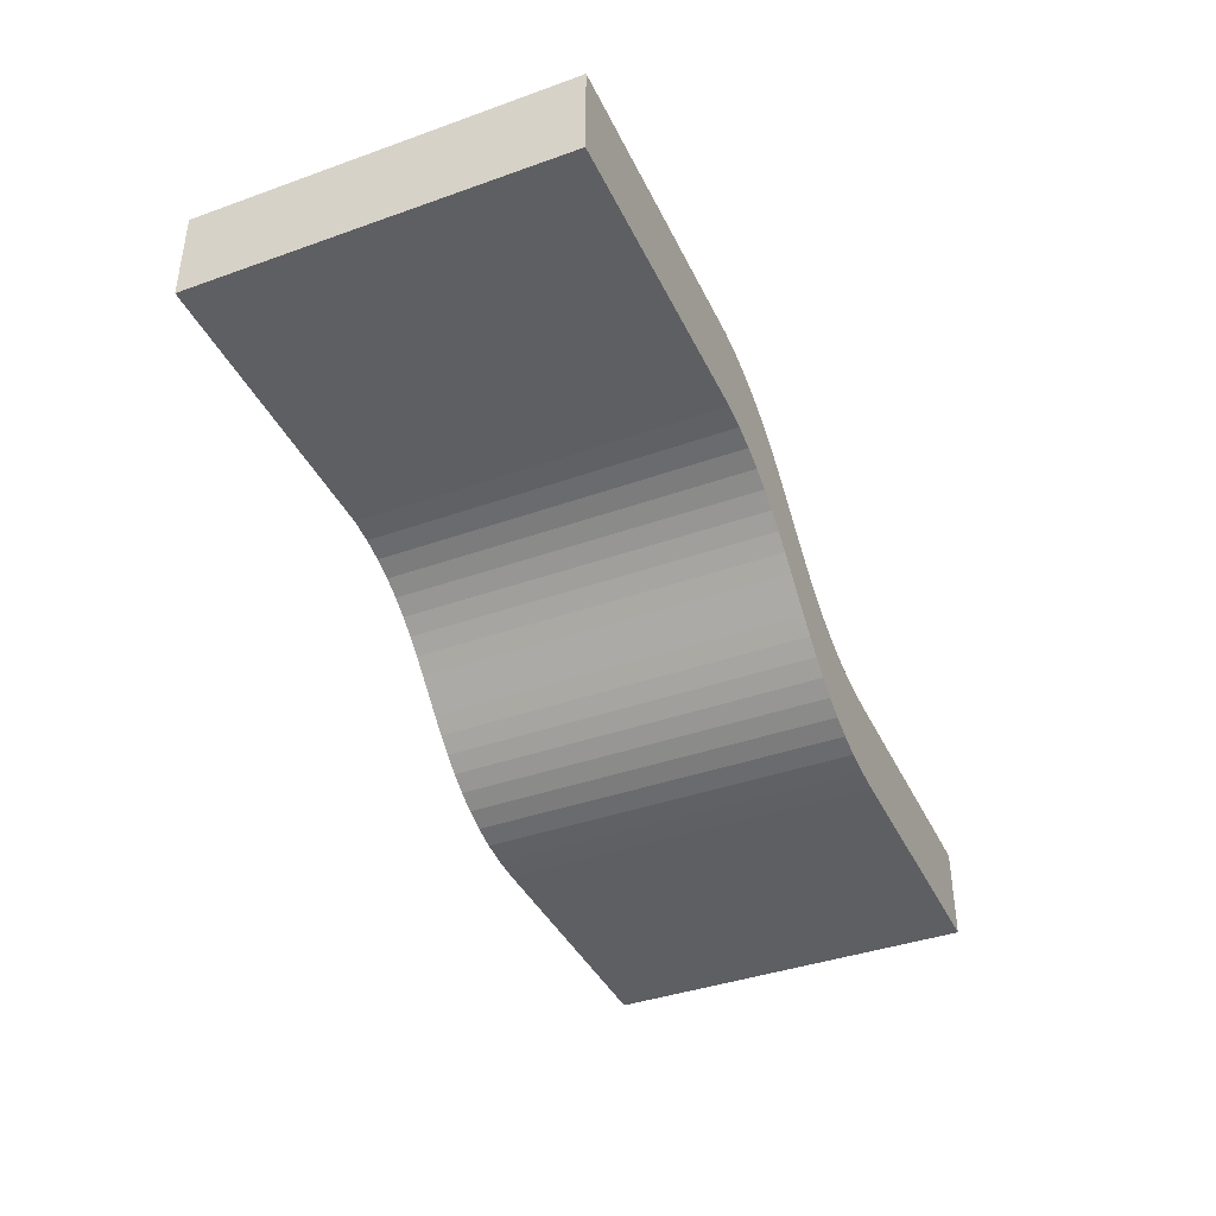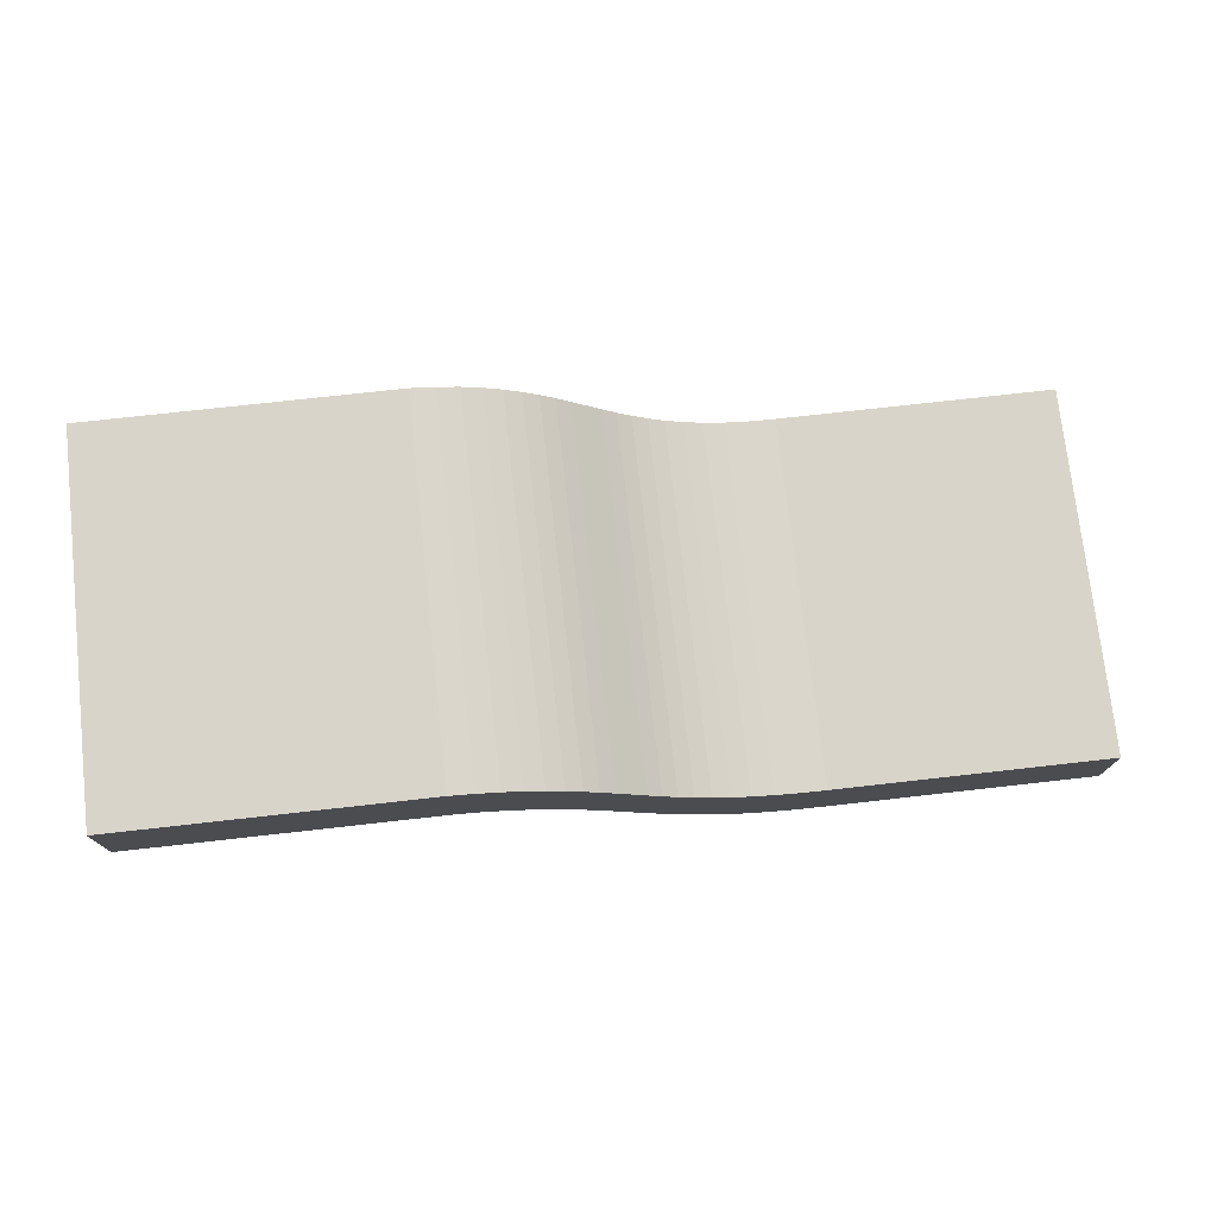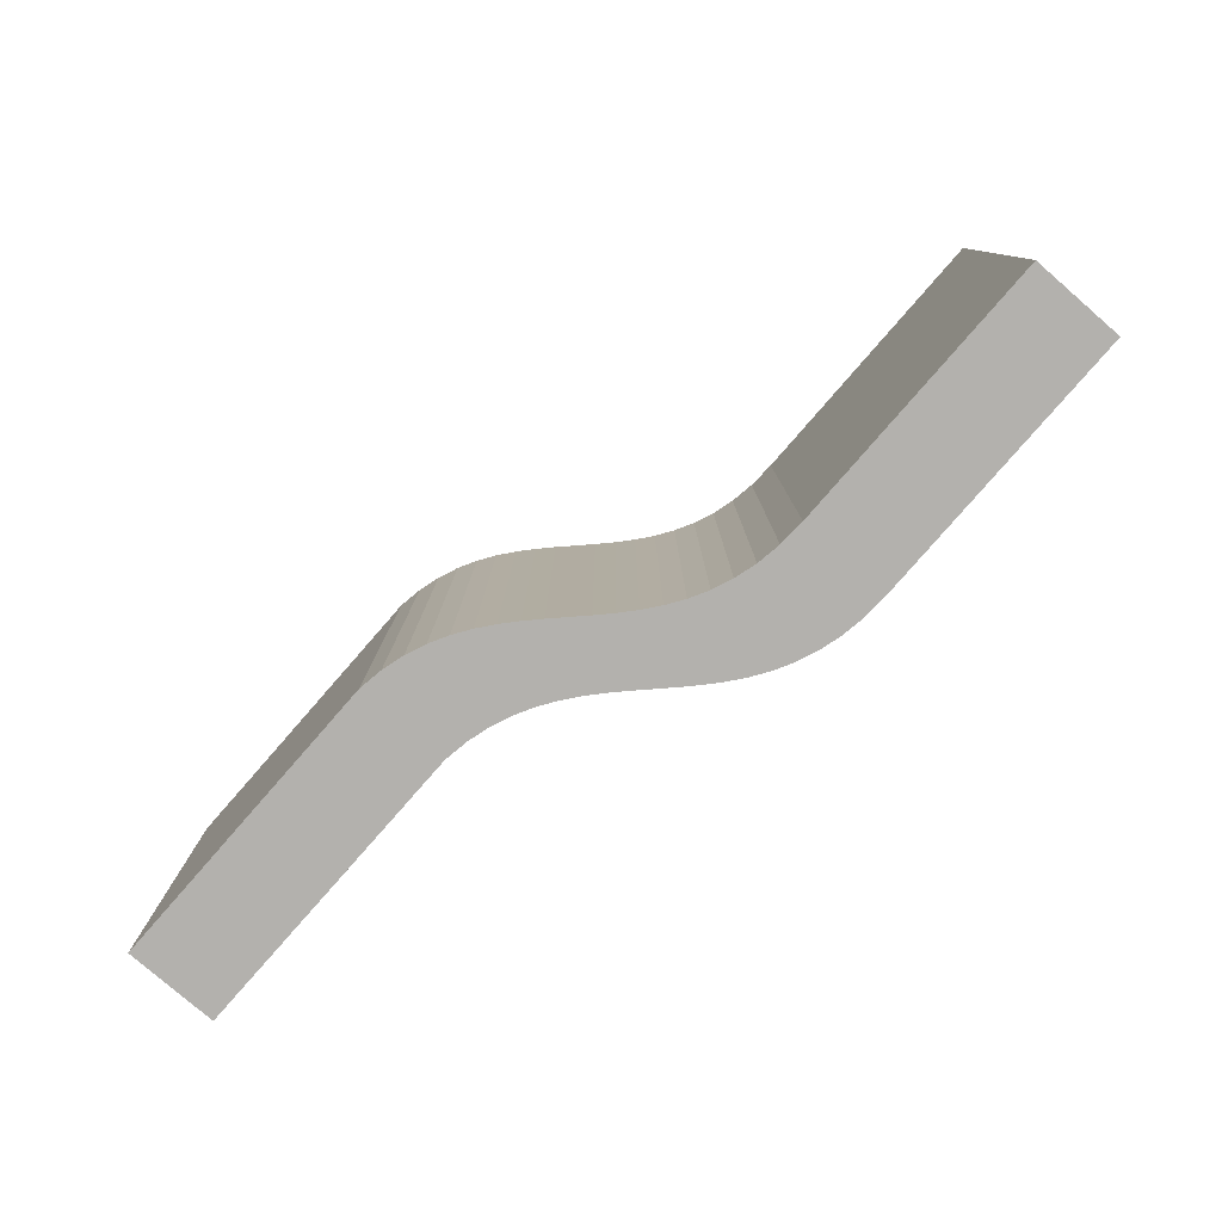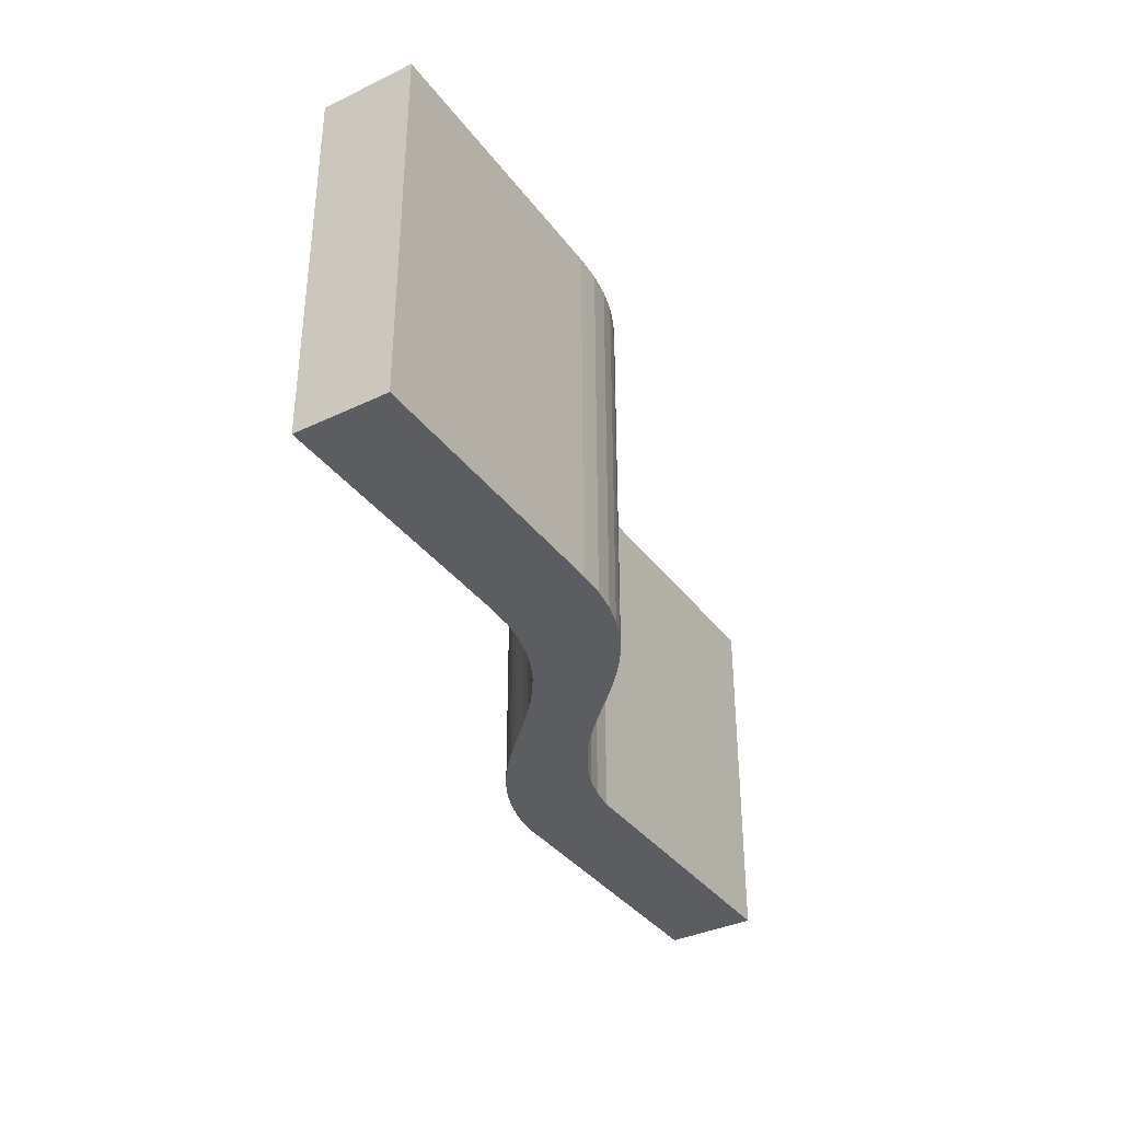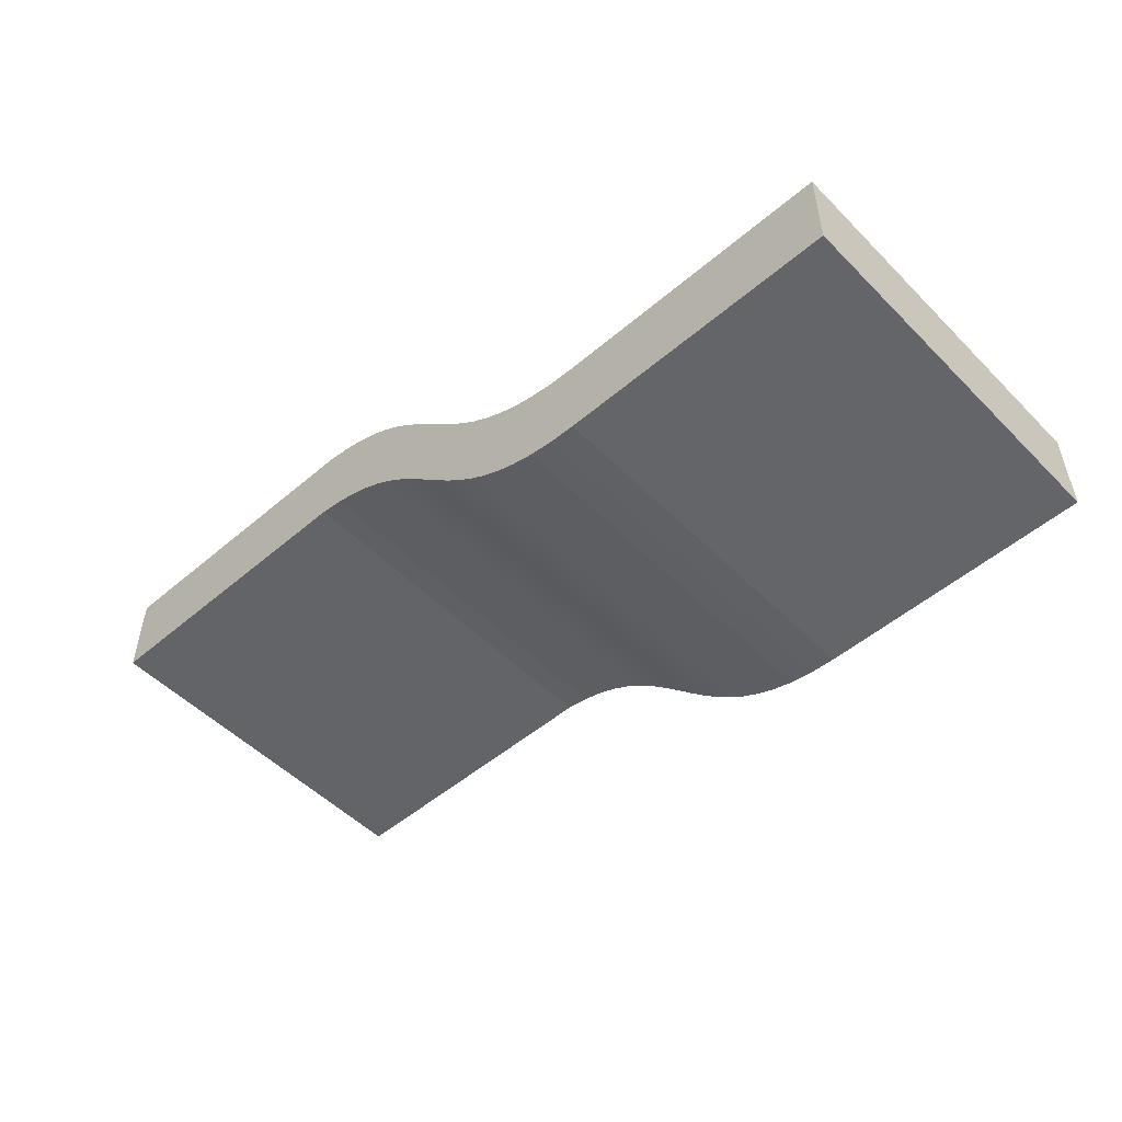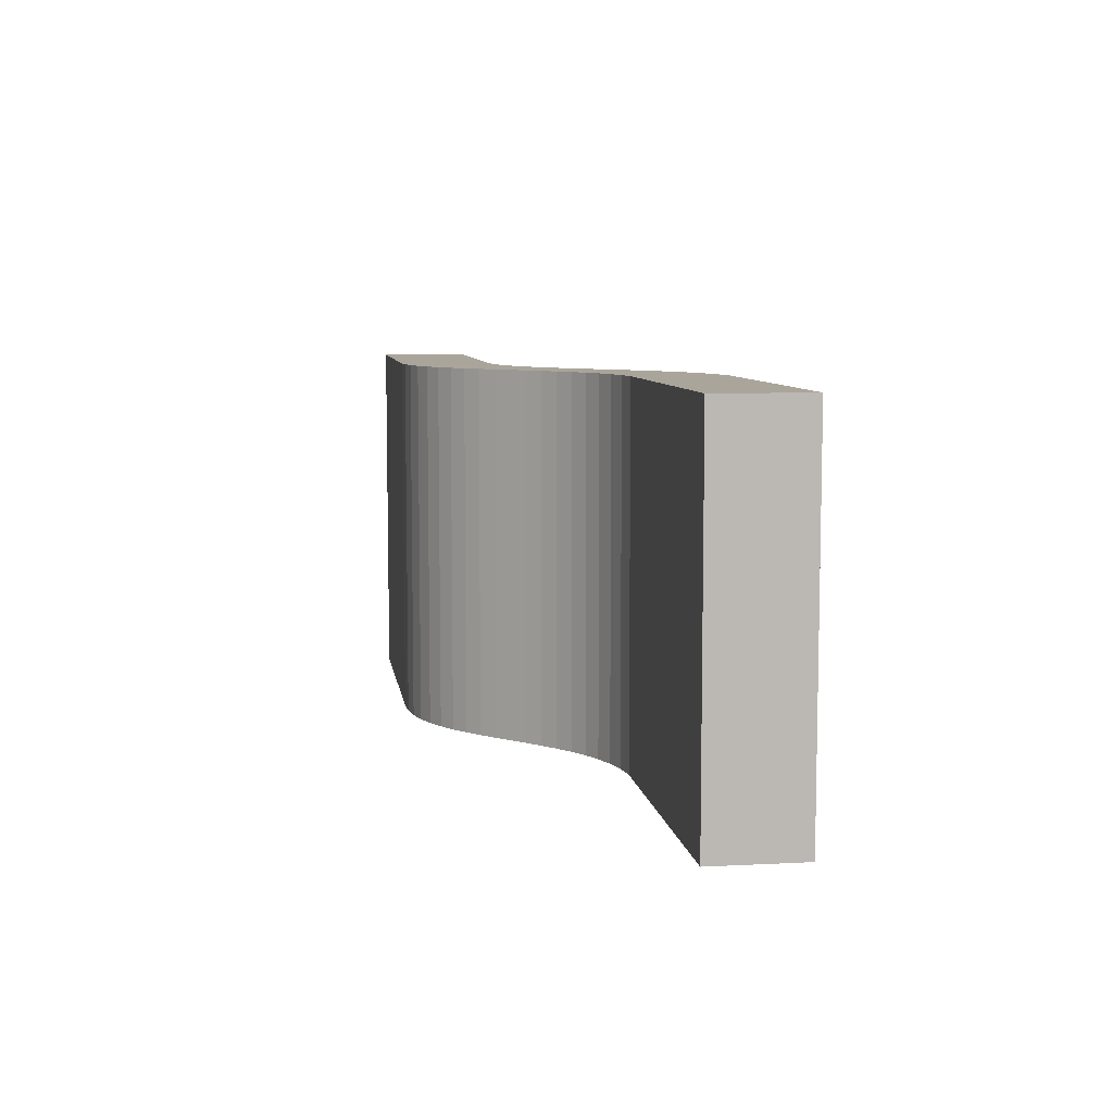
<metadata>
{"format":"obj","ext":"obj","renderer":"f3d","projection":"perspective","resolution":1024,"background":"white","views":[{"elev":-39.8,"azim":113.8,"up":"+Y"},{"elev":74.9,"azim":173.6,"up":"+Y"},{"elev":-79.2,"azim":-130.9,"up":"+Z"},{"elev":-36.2,"azim":-58.0,"up":"+Z"},{"elev":-51.4,"azim":-137.2,"up":"+Y"},{"elev":7.6,"azim":81.7,"up":"+Z"}]}
</metadata>
<code>
v -5 0 -2
v -5 0 2
v -5 1 2
v -5 1 -2
v -2 0 -2
v -1.714 0.0145 -2
v -1.456 0.056 -2
v -1.222 0.1215 -2
v -1.008 0.208 -2
v -0.8125 0.3125 -2
v -0.632 0.432 -2
v -0.4635 0.5635 -2
v -0.304 0.704 -2
v -0.1505 0.8505 -2
v 0 1 -2
v 0.1505 1.149 -2
v 0.304 1.296 -2
v 0.4635 1.437 -2
v 0.632 1.568 -2
v 0.8125 1.688 -2
v 1.008 1.792 -2
v 1.222 1.879 -2
v 1.456 1.944 -2
v 1.714 1.986 -2
v -2 1 -2
v -1.714 1.014 -2
v -1.456 1.056 -2
v -1.222 1.121 -2
v -1.008 1.208 -2
v -0.8125 1.312 -2
v -0.632 1.432 -2
v -0.4635 1.563 -2
v -0.304 1.704 -2
v -0.1505 1.851 -2
v 0 2 -2
v 0.1505 2.15 -2
v 0.304 2.296 -2
v 0.4635 2.437 -2
v 0.632 2.568 -2
v 0.8125 2.688 -2
v 1.008 2.792 -2
v 1.222 2.878 -2
v 1.456 2.944 -2
v 1.714 2.986 -2
v -2 0 2
v -1.714 0.0145 2
v -1.456 0.056 2
v -1.222 0.1215 2
v -1.008 0.208 2
v -0.8125 0.3125 2
v -0.632 0.432 2
v -0.4635 0.5635 2
v -0.304 0.704 2
v -0.1505 0.8505 2
v 0 1 2
v 0.1505 1.149 2
v 0.304 1.296 2
v 0.4635 1.437 2
v 0.632 1.568 2
v 0.8125 1.688 2
v 1.008 1.792 2
v 1.222 1.879 2
v 1.456 1.944 2
v 1.714 1.986 2
v -2 1 2
v -1.714 1.014 2
v -1.456 1.056 2
v -1.222 1.121 2
v -1.008 1.208 2
v -0.8125 1.312 2
v -0.632 1.432 2
v -0.4635 1.563 2
v -0.304 1.704 2
v -0.1505 1.851 2
v 0 2 2
v 0.1505 2.15 2
v 0.304 2.296 2
v 0.4635 2.437 2
v 0.632 2.568 2
v 0.8125 2.688 2
v 1.008 2.792 2
v 1.222 2.878 2
v 1.456 2.944 2
v 1.714 2.986 2
v 5 2 -2
v 5 2 2
v 5 3 2
v 5 3 -2
f 1 2 3 4
f 85 88 87 86
f 1 4 25 5
f 3 2 45 65
f 5 25 26 6
f 65 45 46 66
f 6 26 27 7
f 66 46 47 67
f 7 27 28 8
f 67 47 48 68
f 8 28 29 9
f 68 48 49 69
f 9 29 30 10
f 69 49 50 70
f 10 30 31 11
f 70 50 51 71
f 11 31 32 12
f 71 51 52 72
f 12 32 33 13
f 72 52 53 73
f 13 33 34 14
f 73 53 54 74
f 14 34 35 15
f 74 54 55 75
f 15 35 36 16
f 75 55 56 76
f 16 36 37 17
f 76 56 57 77
f 17 37 38 18
f 77 57 58 78
f 18 38 39 19
f 78 58 59 79
f 19 39 40 20
f 79 59 60 80
f 20 40 41 21
f 80 60 61 81
f 21 41 42 22
f 81 61 62 82
f 22 42 43 23
f 82 62 63 83
f 23 43 44 24
f 83 63 64 84
f 24 44 88 85
f 84 64 86 87
f 4 3 65 25
f 2 1 5 45
f 25 65 66 26
f 45 5 6 46
f 26 66 67 27
f 46 6 7 47
f 27 67 68 28
f 47 7 8 48
f 28 68 69 29
f 48 8 9 49
f 29 69 70 30
f 49 9 10 50
f 30 70 71 31
f 50 10 11 51
f 31 71 72 32
f 51 11 12 52
f 32 72 73 33
f 52 12 13 53
f 33 73 74 34
f 53 13 14 54
f 34 74 75 35
f 54 14 15 55
f 35 75 76 36
f 55 15 16 56
f 36 76 77 37
f 56 16 17 57
f 37 77 78 38
f 57 17 18 58
f 38 78 79 39
f 58 18 19 59
f 39 79 80 40
f 59 19 20 60
f 40 80 81 41
f 60 20 21 61
f 41 81 82 42
f 61 21 22 62
f 42 82 83 43
f 62 22 23 63
f 43 83 84 44
f 63 23 24 64
f 44 84 87 88
f 64 24 85 86

</code>
